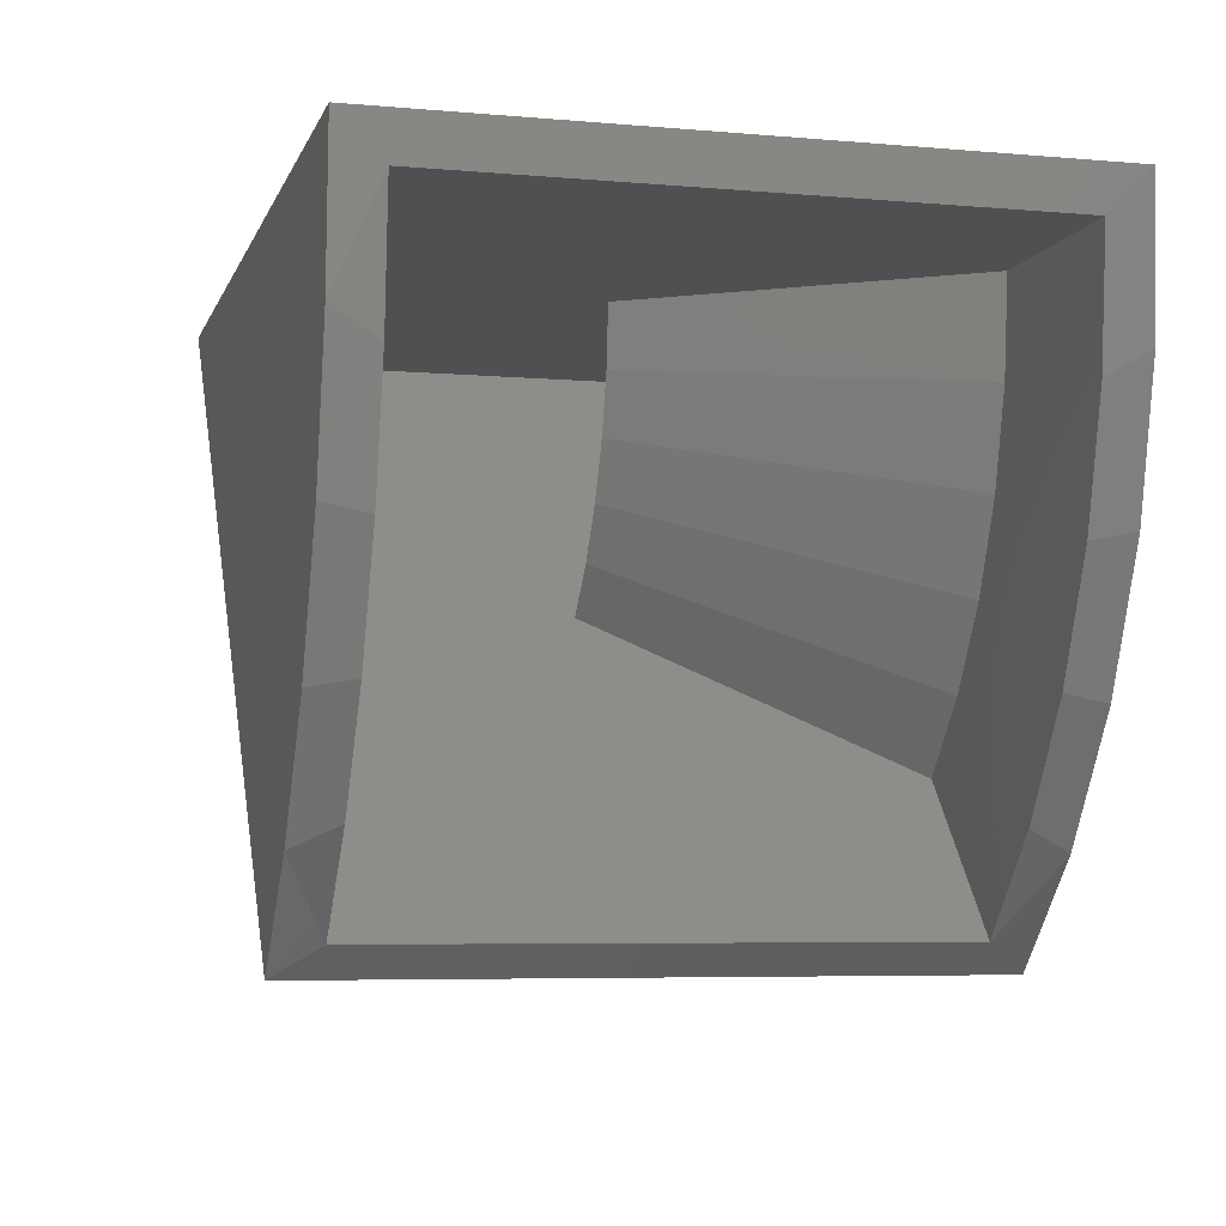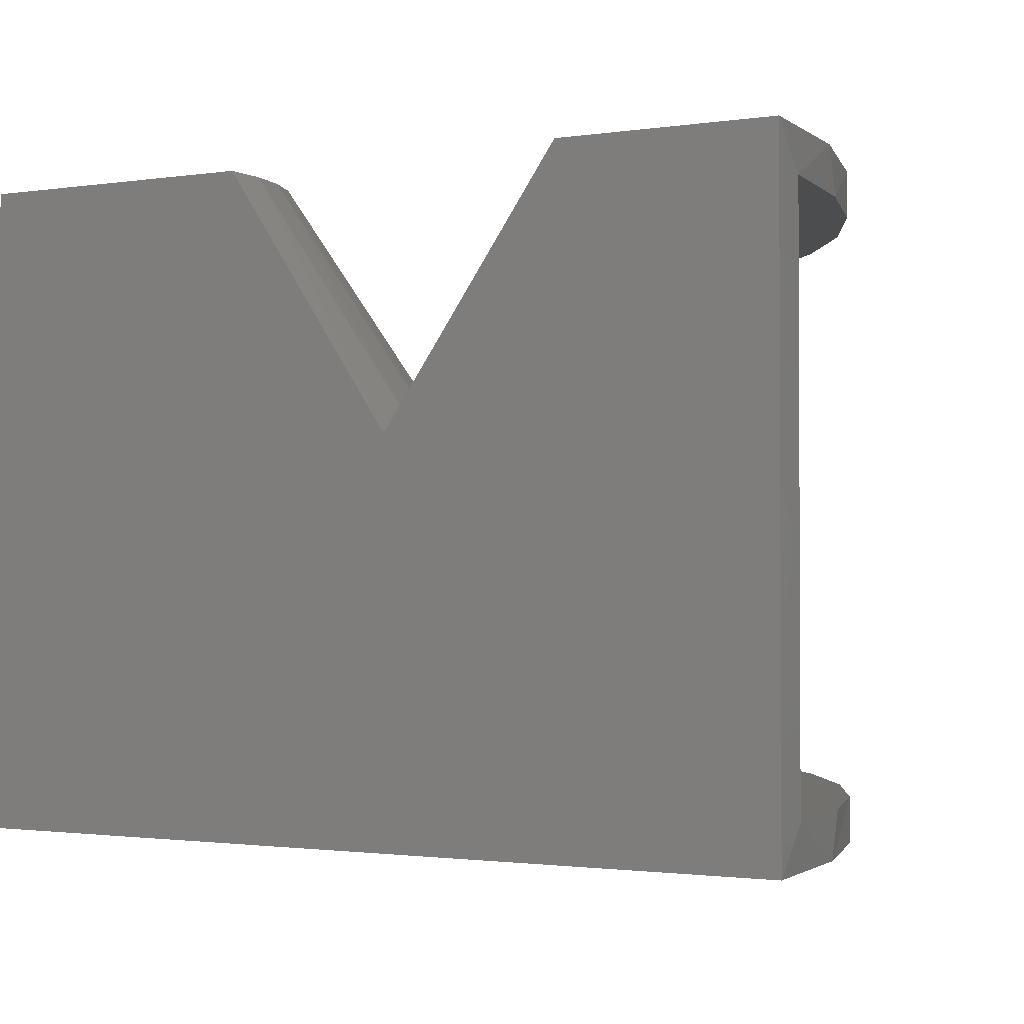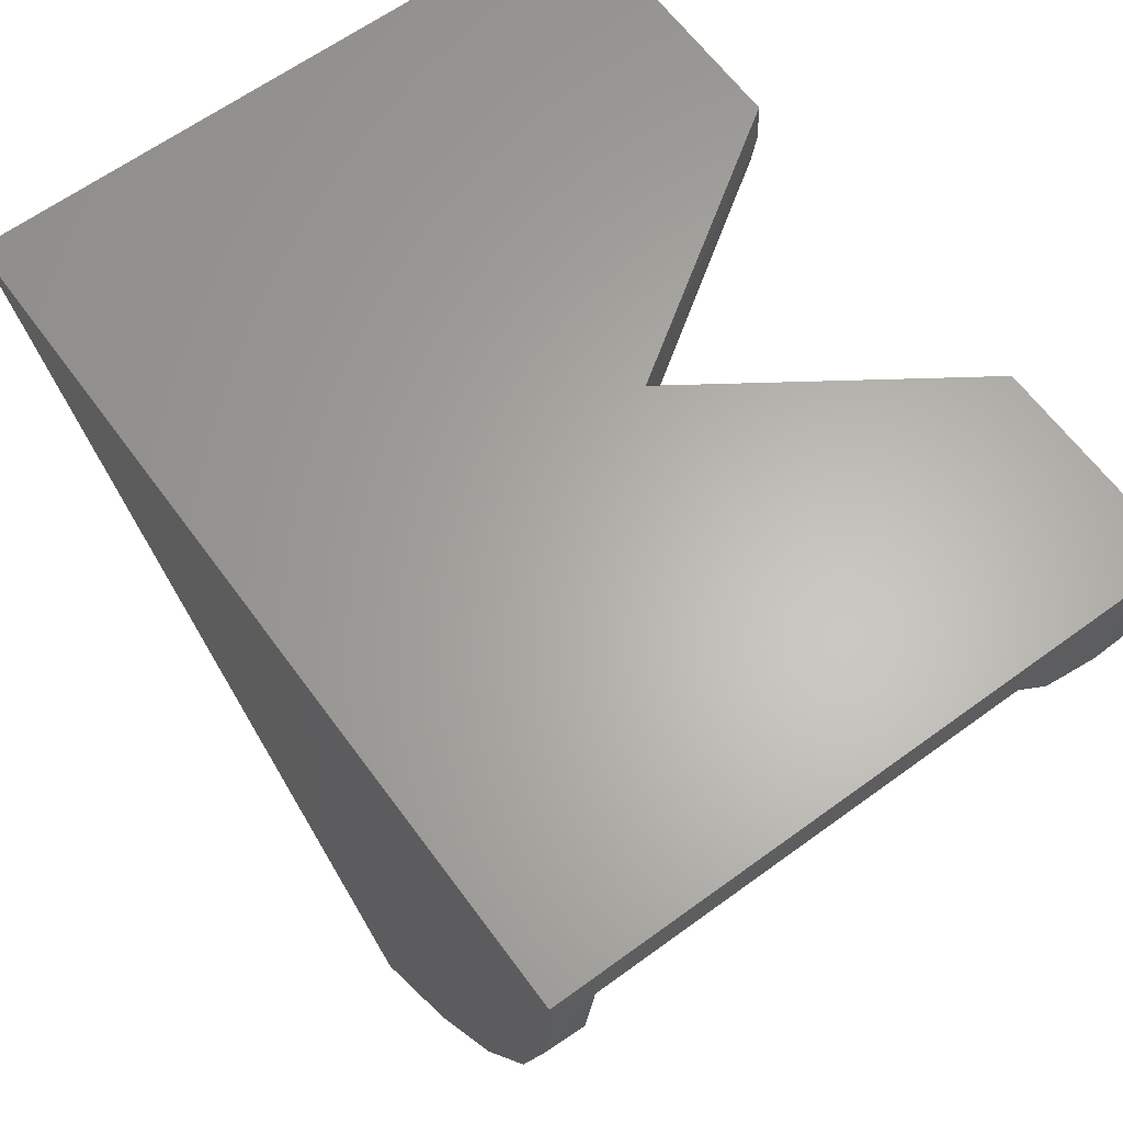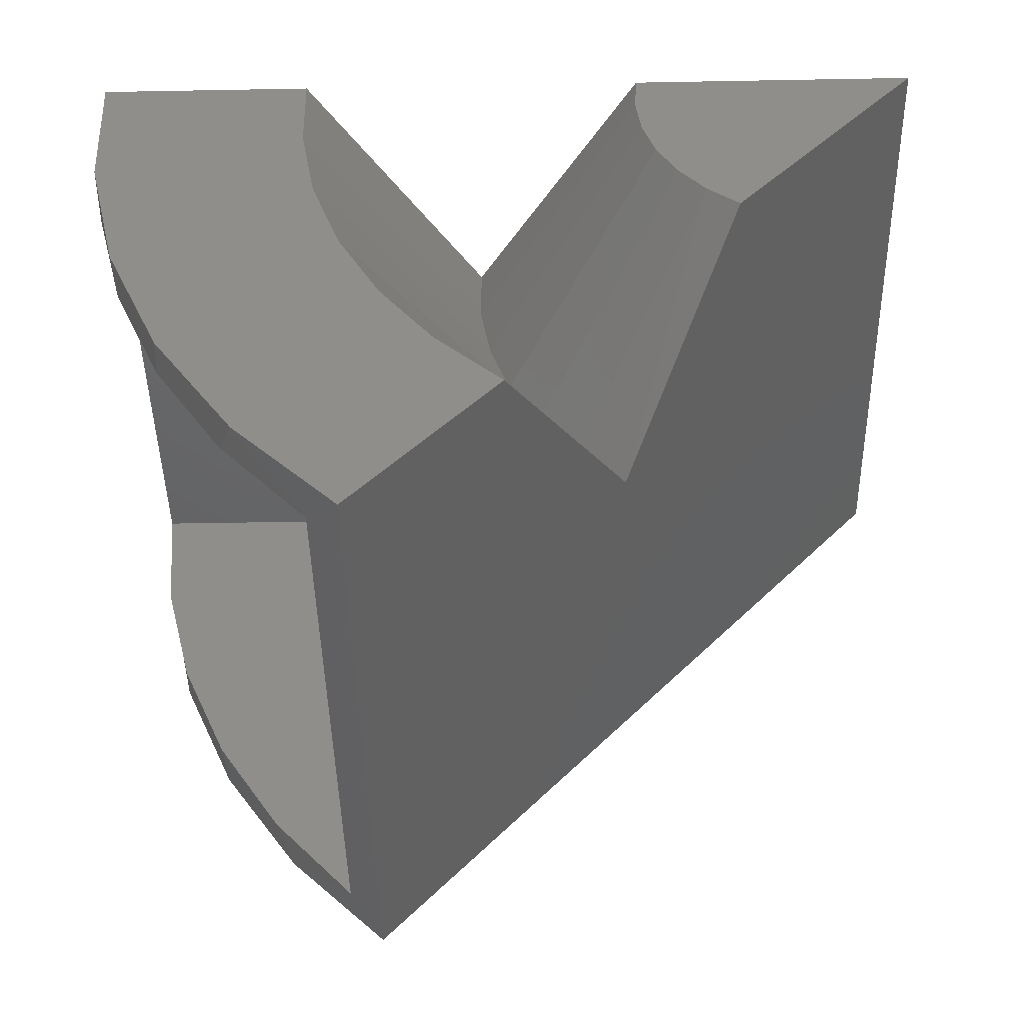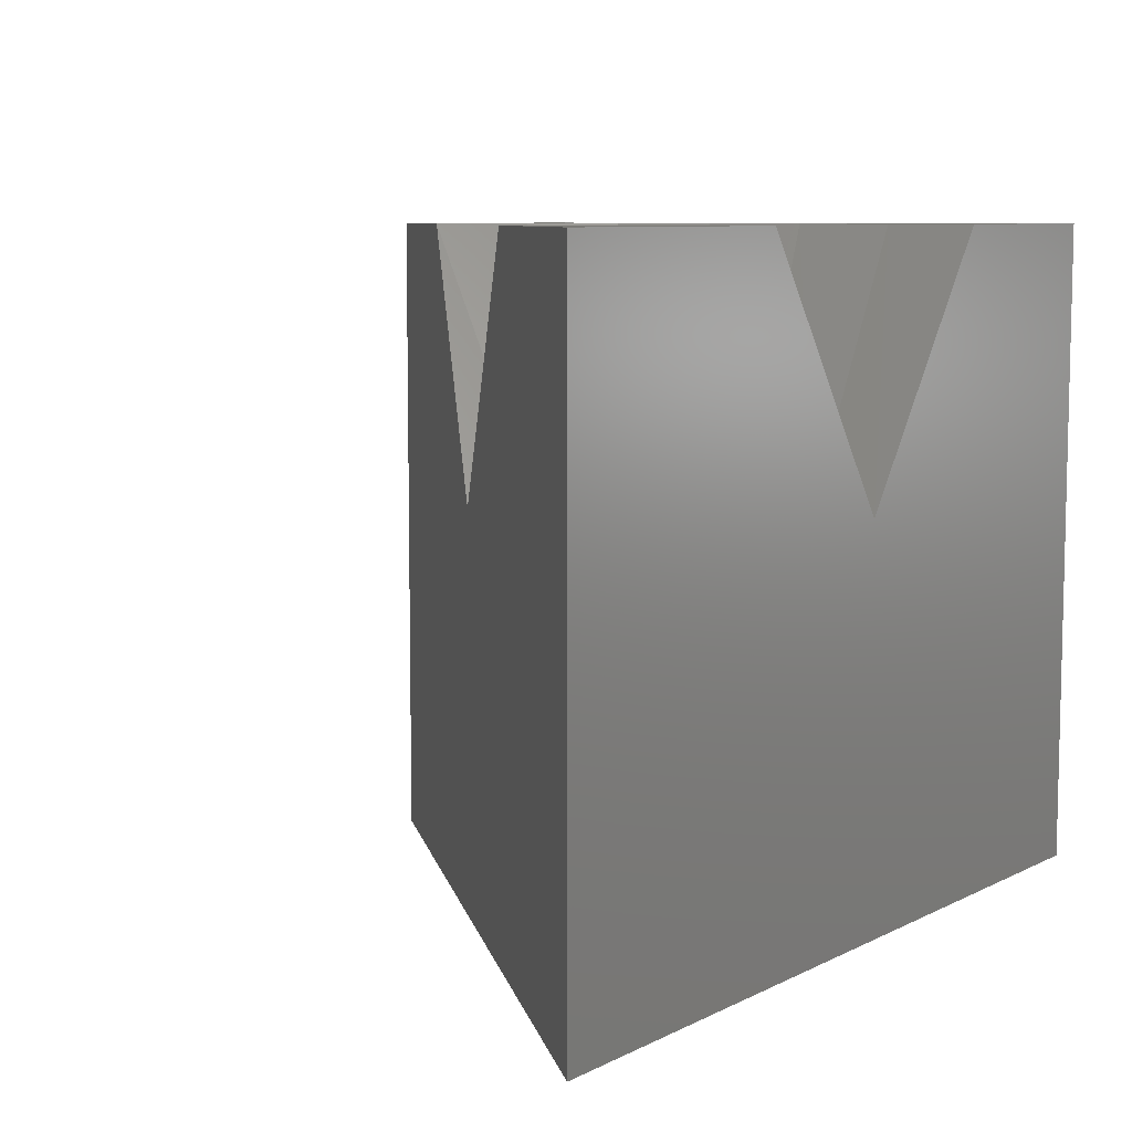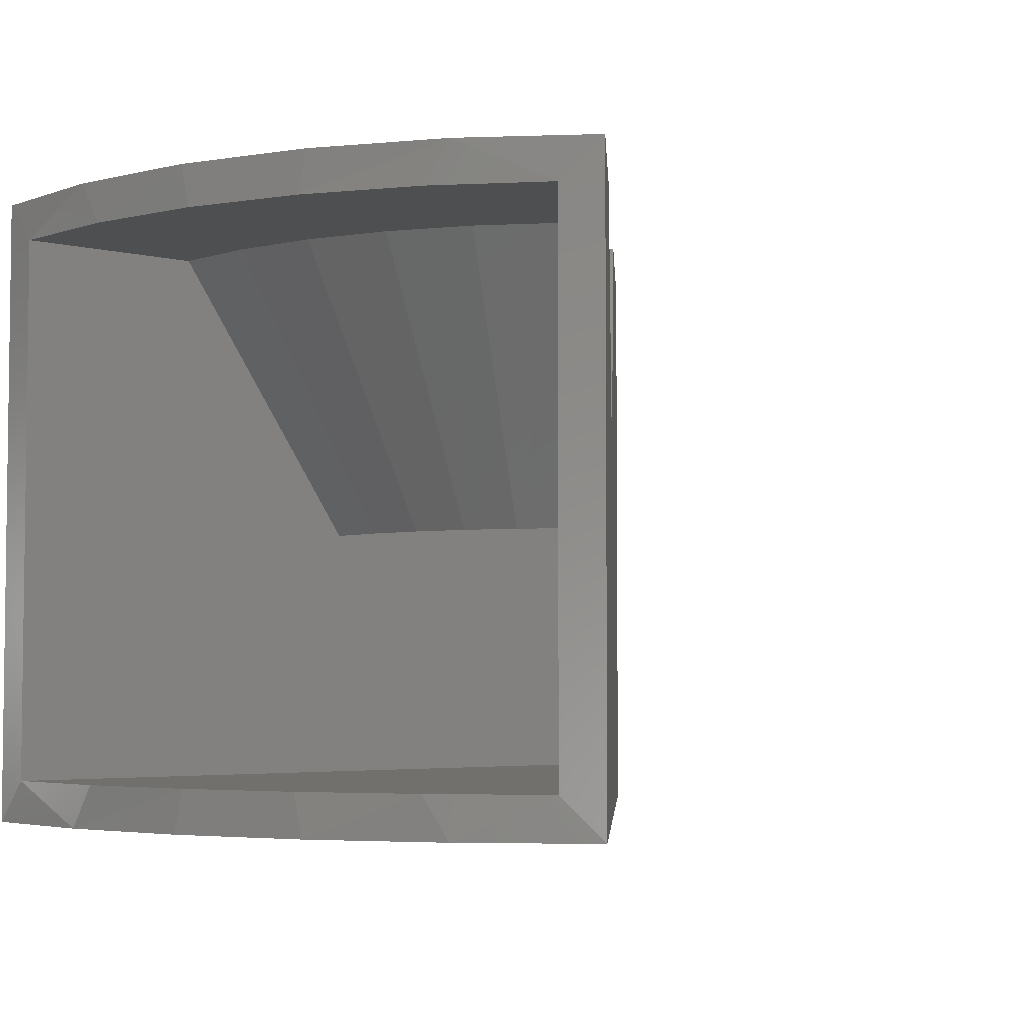
<metadata>
{"format":"stl","ext":"stl","renderer":"f3d","projection":"perspective","resolution":1024,"background":"white","views":[{"elev":-6.0,"azim":-104.9,"up":"+Y"},{"elev":-1.6,"azim":-152.0,"up":"+Z"},{"elev":63.8,"azim":-126.3,"up":"+Y"},{"elev":-45.4,"azim":1.2,"up":"+Y"},{"elev":8.0,"azim":126.5,"up":"+Z"},{"elev":-4.2,"azim":-38.7,"up":"+Z"}]}
</metadata>
<code>
# stl→obj: 69 verts, 134 faces
v -0.6327 -0.01562 0.7311
v -0.6204 -0.176 0.8014
v -0.6316 0.05469 0.8014
v -0.2308 -0.9184 0.7311
v -0.3417 -0.8019 0.8014
v -0.3682 -0.7691 0.7311
v -0.1778 -0.9646 0.8014
v -0.6327 -0.01562 -0.1719
v -0.6316 0.05469 -0.2422
v -0.6204 -0.176 -0.2422
v -0.6137 -0.2177 -0.1719
v -0.2308 -0.9184 -0.1719
v -0.3682 -0.7691 -0.1719
v -0.3417 -0.8019 -0.2422
v -0.1778 -0.9646 -0.2422
v -0.4729 -0.6118 -0.2422
v -0.4797 -0.5995 -0.1719
v -0.5668 -0.4007 -0.2422
v -0.5623 -0.414 -0.1719
v -0.4797 -0.5995 0.7311
v -0.4729 -0.6118 0.8014
v -0.5623 -0.414 0.7311
v -0.5668 -0.4007 0.8014
v -0.6137 -0.2177 0.7311
v 0.5821 -0.01562 -0.1719
v -0.3104 -0.1666 0.7311
v -0.2717 -0.3133 0.7311
v -0.3251 -0.01562 0.7311
v -0.2099 -0.4519 0.7311
v -0.127 -0.5783 0.7311
v -0.02495 -0.6898 0.7311
v -0.00076 -0.01562 0.2582
v 0.3102 -0.01562 0.7311
v 0.5821 -0.01562 0.7311
v 0.1921 -0.4488 0.2582
v 0.4002 -0.2177 0.7311
v 0.74 0.05469 -0.2422
v 0.0531 -0.7082 0.8014
v -0.05219 -0.6097 0.8014
v -0.1405 -0.4956 0.8014
v -0.2096 -0.369 0.8014
v -0.2578 -0.2325 0.8014
v -0.2837 -0.09007 0.8014
v -0.2866 0.05469 0.8014
v 0.2763 0.05469 0.8014
v 0.2721 -0.01148 0.8014
v 0.2806 -0.07723 0.8014
v 0.3016 -0.1401 0.8014
v 0.3343 -0.198 0.8014
v 0.3776 -0.2486 0.8014
v 0.4297 -0.29 0.8014
v 0.74 0.05469 0.8014
v 0.245 -0.4951 0.3843
v 0.0002193 0.05469 0.3843
v -0.0001845 -0.04992 0.3843
v 0.01702 -0.1531 0.3843
v 0.05135 -0.2519 0.3843
v 0.1018 -0.3436 0.3843
v 0.167 -0.4254 0.3843
v 0.38 -0.1954 0.7311
v 0.362 -0.1712 0.7311
v 0.3464 -0.1453 0.7311
v 0.3334 -0.1179 0.7311
v 0.3232 -0.08952 0.7311
v 0.3158 -0.06037 0.7311
v 0.074 -0.2951 0.2582
v 0.127 -0.3766 0.2582
v 0.03446 -0.2062 0.2582
v 0.009333 -0.1123 0.2582
f 1 2 3
f 4 5 6
f 4 7 5
f 8 1 3
f 8 3 9
f 8 9 10
f 8 10 11
f 12 13 14
f 12 14 15
f 12 15 7
f 12 7 4
f 14 13 16
f 16 13 17
f 16 17 18
f 18 17 19
f 18 19 10
f 10 19 11
f 6 5 20
f 20 5 21
f 20 21 22
f 22 21 23
f 22 23 24
f 24 23 2
f 24 2 1
f 8 11 19
f 8 19 17
f 8 17 13
f 8 13 12
f 8 12 25
f 26 27 6
f 26 6 28
f 4 6 27
f 4 27 29
f 4 29 30
f 4 30 31
f 1 28 6
f 1 6 20
f 1 20 22
f 1 22 24
f 28 1 32
f 32 1 8
f 32 8 25
f 33 32 34
f 34 32 25
f 25 12 35
f 35 12 4
f 35 4 31
f 36 34 35
f 35 34 25
f 9 37 15
f 9 15 14
f 9 14 16
f 9 16 18
f 9 18 10
f 7 38 39
f 7 39 40
f 7 40 41
f 7 41 5
f 5 41 42
f 5 42 43
f 5 43 44
f 3 2 23
f 3 23 21
f 3 21 5
f 3 5 44
f 45 46 47
f 45 47 48
f 45 48 49
f 45 49 50
f 45 50 51
f 45 51 52
f 53 51 50
f 54 46 45
f 54 55 46
f 46 55 47
f 47 55 56
f 47 56 48
f 48 56 57
f 48 57 49
f 49 57 58
f 49 58 50
f 50 58 59
f 50 59 53
f 57 40 58
f 58 40 39
f 58 39 59
f 59 39 38
f 59 38 53
f 40 57 41
f 41 57 56
f 41 56 42
f 42 56 55
f 42 55 43
f 43 55 54
f 43 54 44
f 37 9 54
f 54 9 3
f 54 3 44
f 45 52 54
f 54 52 37
f 38 7 53
f 53 7 15
f 53 15 37
f 51 53 52
f 52 53 37
f 34 36 60
f 34 60 61
f 34 61 62
f 34 62 63
f 34 63 64
f 34 64 65
f 34 65 33
f 62 61 66
f 66 61 60
f 66 60 67
f 67 60 36
f 67 36 35
f 63 68 64
f 64 68 69
f 64 69 65
f 65 69 32
f 65 32 33
f 66 68 62
f 62 68 63
f 35 31 67
f 67 31 30
f 67 30 66
f 66 30 29
f 66 29 68
f 68 29 27
f 68 27 69
f 69 27 26
f 69 26 32
f 32 26 28

</code>
